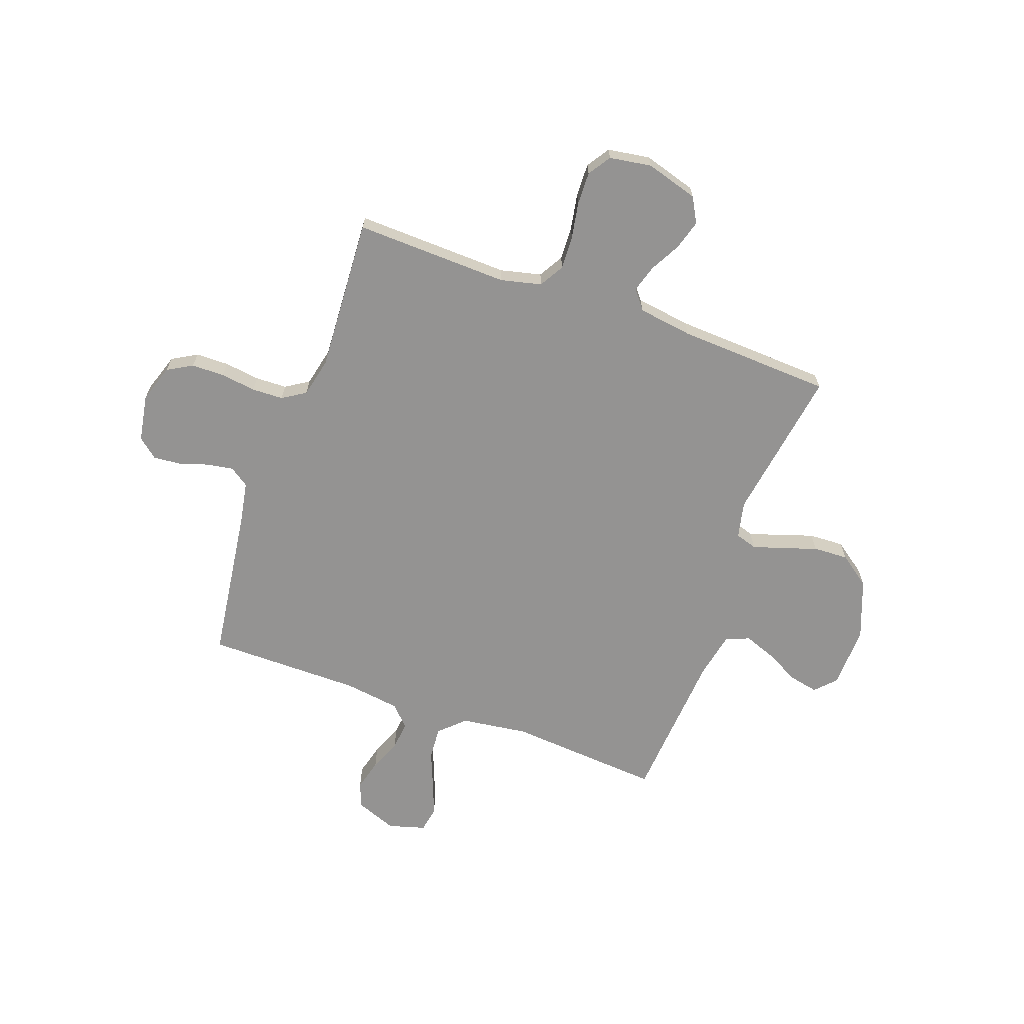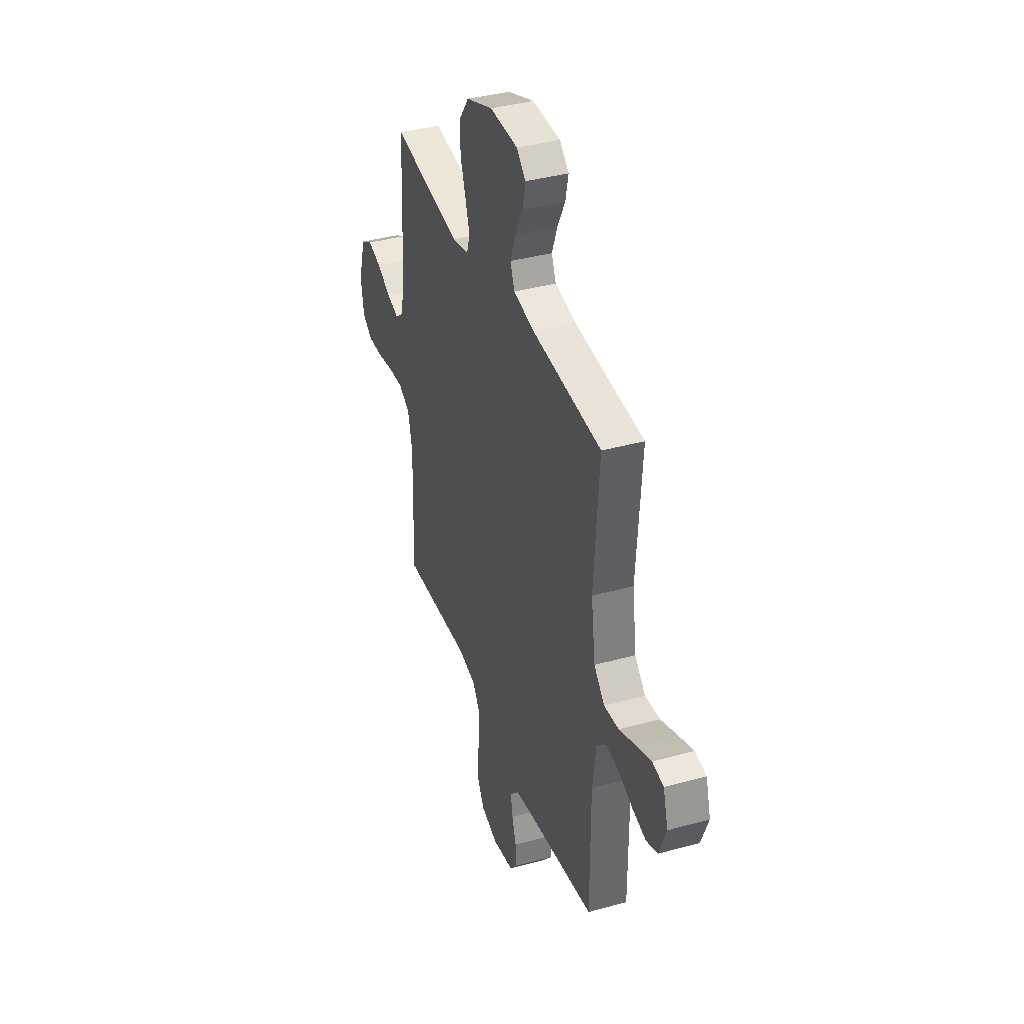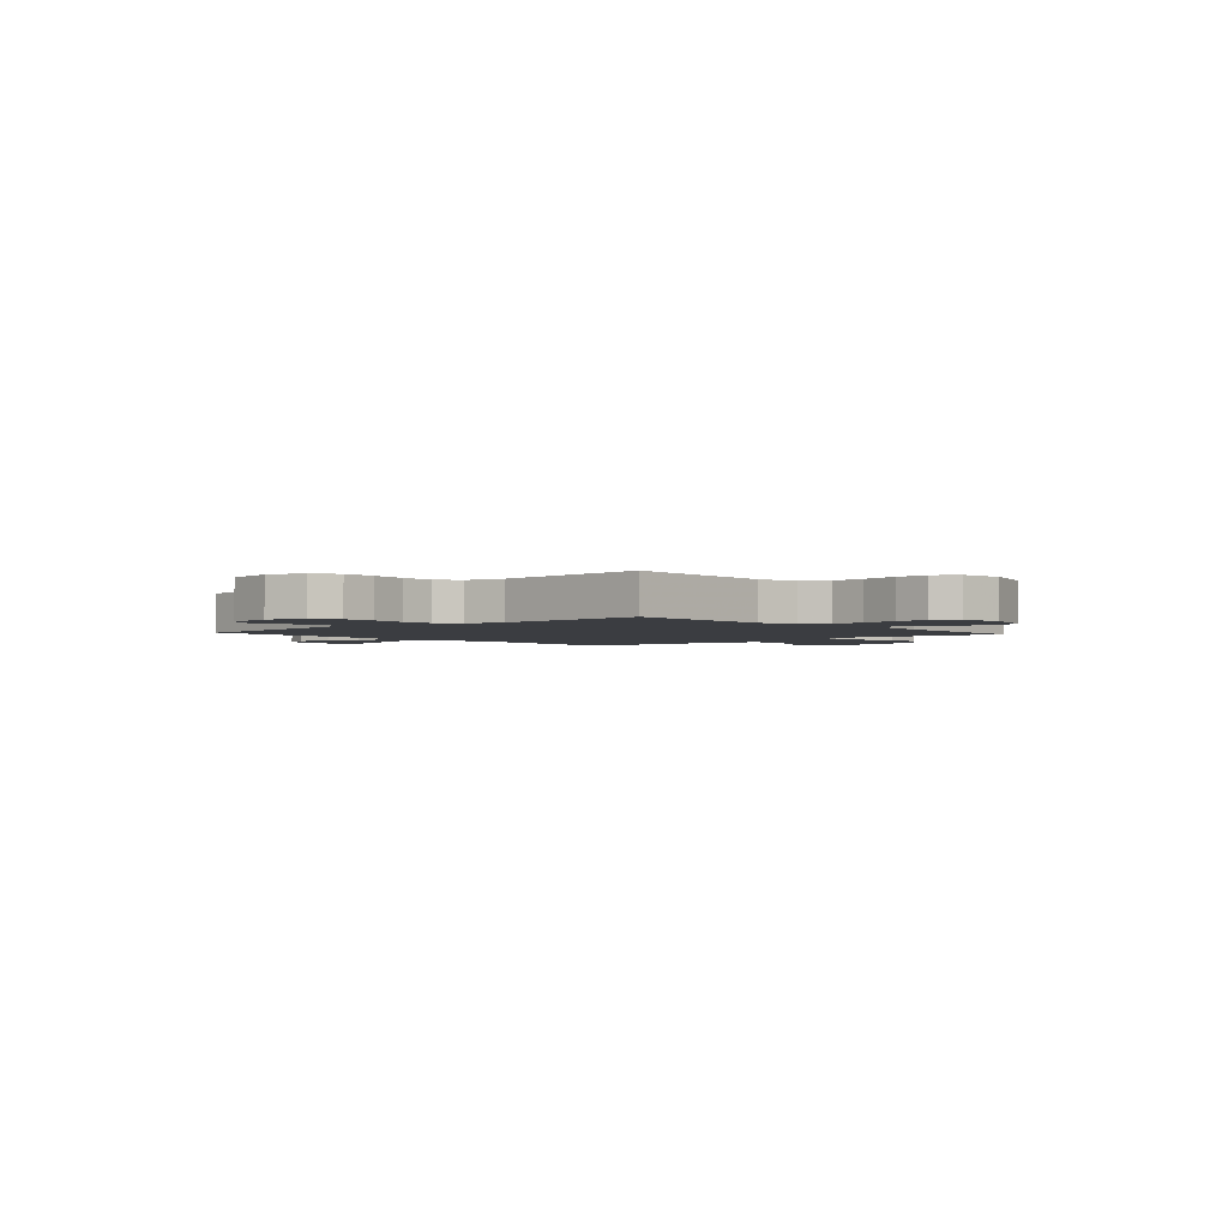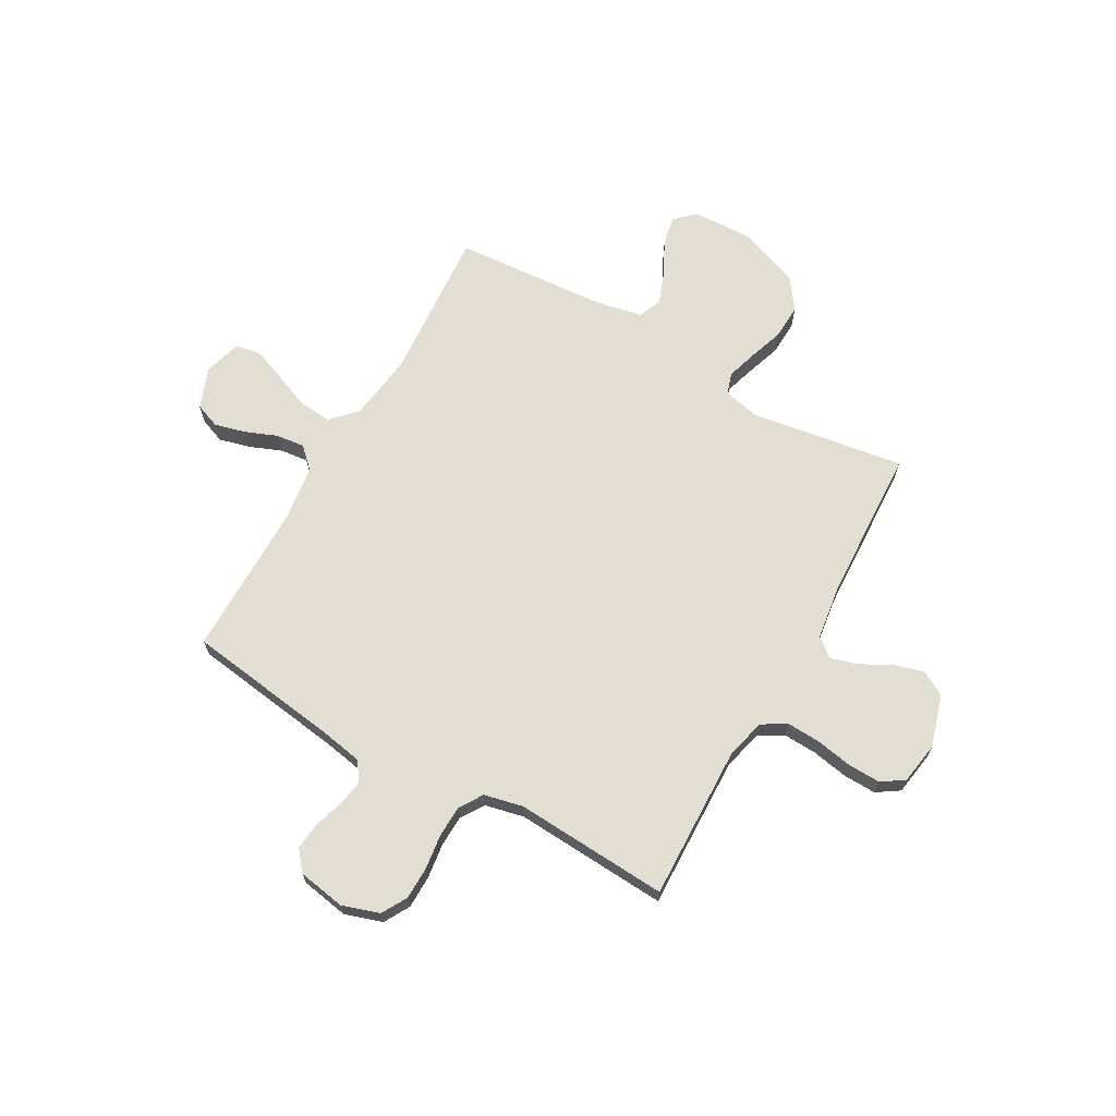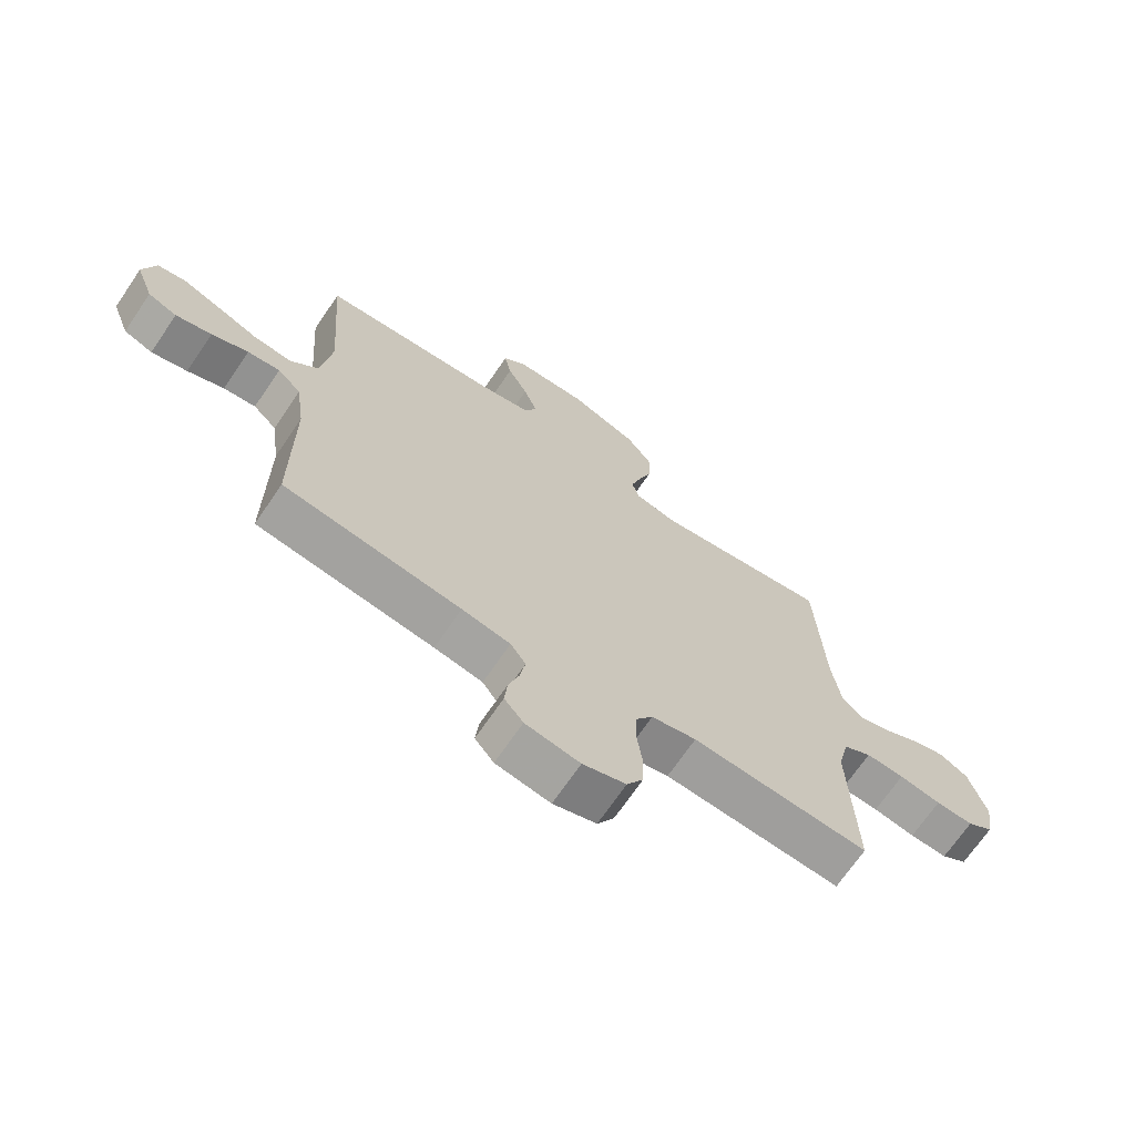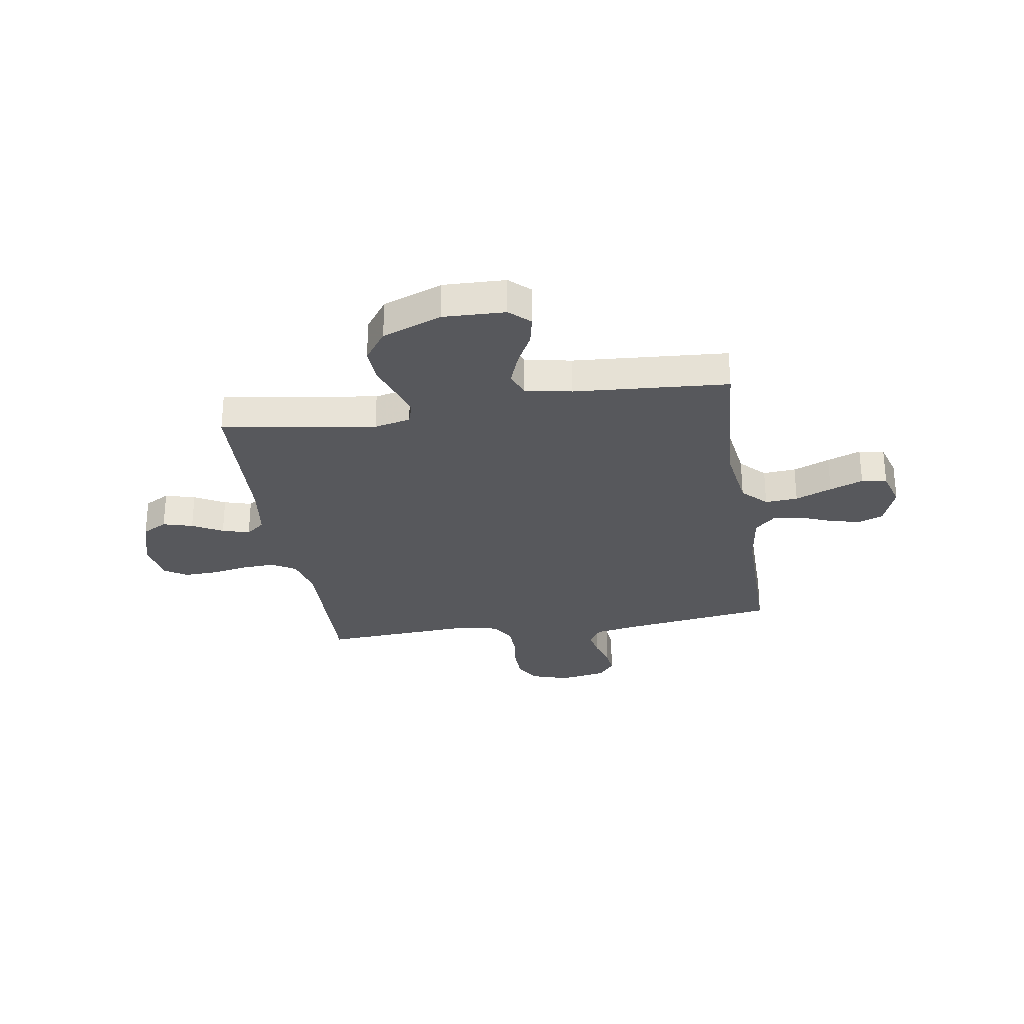
<metadata>
{"format":"obj","ext":"obj","renderer":"f3d","projection":"perspective","resolution":1024,"background":"white","views":[{"elev":-66.8,"azim":-109.9,"up":"+Y"},{"elev":38.3,"azim":70.7,"up":"+Z"},{"elev":-2.5,"azim":-138.2,"up":"+Y"},{"elev":67.6,"azim":-150.5,"up":"+Y"},{"elev":-69.4,"azim":145.8,"up":"+Z"},{"elev":-28.5,"azim":9.2,"up":"+Y"}]}
</metadata>
<code>
v 0.5 0.07 0.5
v 0.478 0.07 0.2
v 0.496 0.07 0.07
v 0.542 0.07 0.022
v 0.606 0.07 0.027
v 0.677 0.07 0.056
v 0.742 0.07 0.081
v 0.791 0.07 0.072
v 0.812 0.07 0
v 0.782 0.07 -0.08
v 0.733 0.07 -0.099
v 0.672 0.07 -0.083
v 0.61 0.07 -0.058
v 0.555 0.07 -0.052
v 0.515 0.07 -0.09
v 0.5 0.07 -0.2
v 0.5 0.07 -0.5
v 0.2 0.07 -0.542
v 0.118 0.07 -0.557
v 0.092 0.07 -0.595
v 0.101 0.07 -0.647
v 0.119 0.07 -0.704
v 0.124 0.07 -0.756
v 0.092 0.07 -0.795
v 0 0.07 -0.811
v -0.073 0.07 -0.787
v -0.101 0.07 -0.738
v -0.102 0.07 -0.674
v -0.093 0.07 -0.605
v -0.095 0.07 -0.544
v -0.124 0.07 -0.499
v -0.2 0.07 -0.482
v -0.5 0.07 -0.5
v -0.491 0.07 -0.2
v -0.51 0.07 -0.121
v -0.558 0.07 -0.093
v -0.623 0.07 -0.096
v -0.694 0.07 -0.109
v -0.758 0.07 -0.111
v -0.802 0.07 -0.082
v -0.815 0.07 0
v -0.785 0.07 0.102
v -0.736 0.07 0.129
v -0.678 0.07 0.112
v -0.619 0.07 0.08
v -0.566 0.07 0.064
v -0.529 0.07 0.094
v -0.514 0.07 0.2
v -0.5 0.07 0.5
v -0.2 0.07 0.454
v -0.129 0.07 0.47
v -0.116 0.07 0.512
v -0.134 0.07 0.571
v -0.157 0.07 0.639
v -0.16 0.07 0.707
v -0.116 0.07 0.768
v 0 0.07 0.812
v 0.121 0.07 0.808
v 0.16 0.07 0.771
v 0.148 0.07 0.714
v 0.114 0.07 0.648
v 0.091 0.07 0.586
v 0.11 0.07 0.54
v 0.2 0.07 0.522
v 0.5 0 0.5
v 0.478 0 0.2
v 0.496 0 0.07
v 0.542 0 0.022
v 0.606 0 0.027
v 0.677 0 0.056
v 0.742 0 0.081
v 0.791 0 0.072
v 0.812 0 0
v 0.782 0 -0.08
v 0.733 0 -0.099
v 0.672 0 -0.083
v 0.61 0 -0.058
v 0.555 0 -0.052
v 0.515 0 -0.09
v 0.5 0 -0.2
v 0.5 0 -0.5
v 0.2 0 -0.542
v 0.118 0 -0.557
v 0.092 0 -0.595
v 0.101 0 -0.647
v 0.119 0 -0.704
v 0.124 0 -0.756
v 0.092 0 -0.795
v 0 0 -0.811
v -0.073 0 -0.787
v -0.101 0 -0.738
v -0.102 0 -0.674
v -0.093 0 -0.605
v -0.095 0 -0.544
v -0.124 0 -0.499
v -0.2 0 -0.482
v -0.5 0 -0.5
v -0.491 0 -0.2
v -0.51 0 -0.121
v -0.558 0 -0.093
v -0.623 0 -0.096
v -0.694 0 -0.109
v -0.758 0 -0.111
v -0.802 0 -0.082
v -0.815 0 0
v -0.785 0 0.102
v -0.736 0 0.129
v -0.678 0 0.112
v -0.619 0 0.08
v -0.566 0 0.064
v -0.529 0 0.094
v -0.514 0 0.2
v -0.5 0 0.5
v -0.2 0 0.454
v -0.129 0 0.47
v -0.116 0 0.512
v -0.134 0 0.571
v -0.157 0 0.639
v -0.16 0 0.707
v -0.116 0 0.768
v 0 0 0.812
v 0.121 0 0.808
v 0.16 0 0.771
v 0.148 0 0.714
v 0.114 0 0.648
v 0.091 0 0.586
v 0.11 0 0.54
v 0.2 0 0.522
f 59 60 61
f 58 59 61
f 57 58 61
f 56 57 61
f 55 56 61
f 54 55 61
f 53 54 61
f 52 53 61 62
f 51 52 62 63
f 48 49 50
f 47 48 50 51
f 43 44 45
f 42 43 45
f 41 42 45
f 40 41 45
f 39 40 45
f 38 39 45
f 37 38 45
f 36 37 45 46
f 35 36 46 47
f 32 33 34
f 51 63 64
f 47 51 64
f 35 47 64
f 34 35 64
f 32 34 64
f 31 32 64
f 27 28 29
f 26 27 29
f 25 26 29
f 24 25 29
f 23 24 29
f 22 23 29
f 21 22 29
f 16 17 18
f 15 16 18 19
f 11 12 13
f 10 11 13
f 9 10 13
f 8 9 13
f 7 8 13
f 6 7 13
f 5 6 13
f 4 5 13 14
f 3 4 14 15
f 64 1 2
f 31 64 2
f 30 31 2
f 20 21 29 30
f 30 2 3
f 20 30 3
f 19 20 3
f 3 15 19
f 125 124 123
f 125 123 122
f 125 122 121
f 125 121 120
f 125 120 119
f 125 119 118
f 125 118 117
f 126 125 117 116
f 127 126 116 115
f 114 113 112
f 115 114 112 111
f 109 108 107
f 109 107 106
f 109 106 105
f 109 105 104
f 109 104 103
f 109 103 102
f 109 102 101
f 110 109 101 100
f 111 110 100 99
f 98 97 96
f 128 127 115
f 128 115 111
f 128 111 99
f 128 99 98
f 128 98 96
f 128 96 95
f 93 92 91
f 93 91 90
f 93 90 89
f 93 89 88
f 93 88 87
f 93 87 86
f 93 86 85
f 82 81 80
f 83 82 80 79
f 77 76 75
f 77 75 74
f 77 74 73
f 77 73 72
f 77 72 71
f 77 71 70
f 77 70 69
f 78 77 69 68
f 79 78 68 67
f 66 65 128
f 66 128 95
f 66 95 94
f 94 93 85 84
f 67 66 94
f 67 94 84
f 67 84 83
f 83 79 67
f 1 65 66 2
f 2 66 67 3
f 3 67 68 4
f 4 68 69 5
f 5 69 70 6
f 6 70 71 7
f 7 71 72 8
f 8 72 73 9
f 9 73 74 10
f 10 74 75 11
f 11 75 76 12
f 12 76 77 13
f 13 77 78 14
f 14 78 79 15
f 15 79 80 16
f 16 80 81 17
f 17 81 82 18
f 18 82 83 19
f 19 83 84 20
f 20 84 85 21
f 21 85 86 22
f 22 86 87 23
f 23 87 88 24
f 24 88 89 25
f 25 89 90 26
f 26 90 91 27
f 27 91 92 28
f 28 92 93 29
f 29 93 94 30
f 30 94 95 31
f 31 95 96 32
f 32 96 97 33
f 33 97 98 34
f 34 98 99 35
f 35 99 100 36
f 36 100 101 37
f 37 101 102 38
f 38 102 103 39
f 39 103 104 40
f 40 104 105 41
f 41 105 106 42
f 42 106 107 43
f 43 107 108 44
f 44 108 109 45
f 45 109 110 46
f 46 110 111 47
f 47 111 112 48
f 48 112 113 49
f 49 113 114 50
f 50 114 115 51
f 51 115 116 52
f 52 116 117 53
f 53 117 118 54
f 54 118 119 55
f 55 119 120 56
f 56 120 121 57
f 57 121 122 58
f 58 122 123 59
f 59 123 124 60
f 60 124 125 61
f 61 125 126 62
f 62 126 127 63
f 63 127 128 64
f 64 128 65 1

</code>
